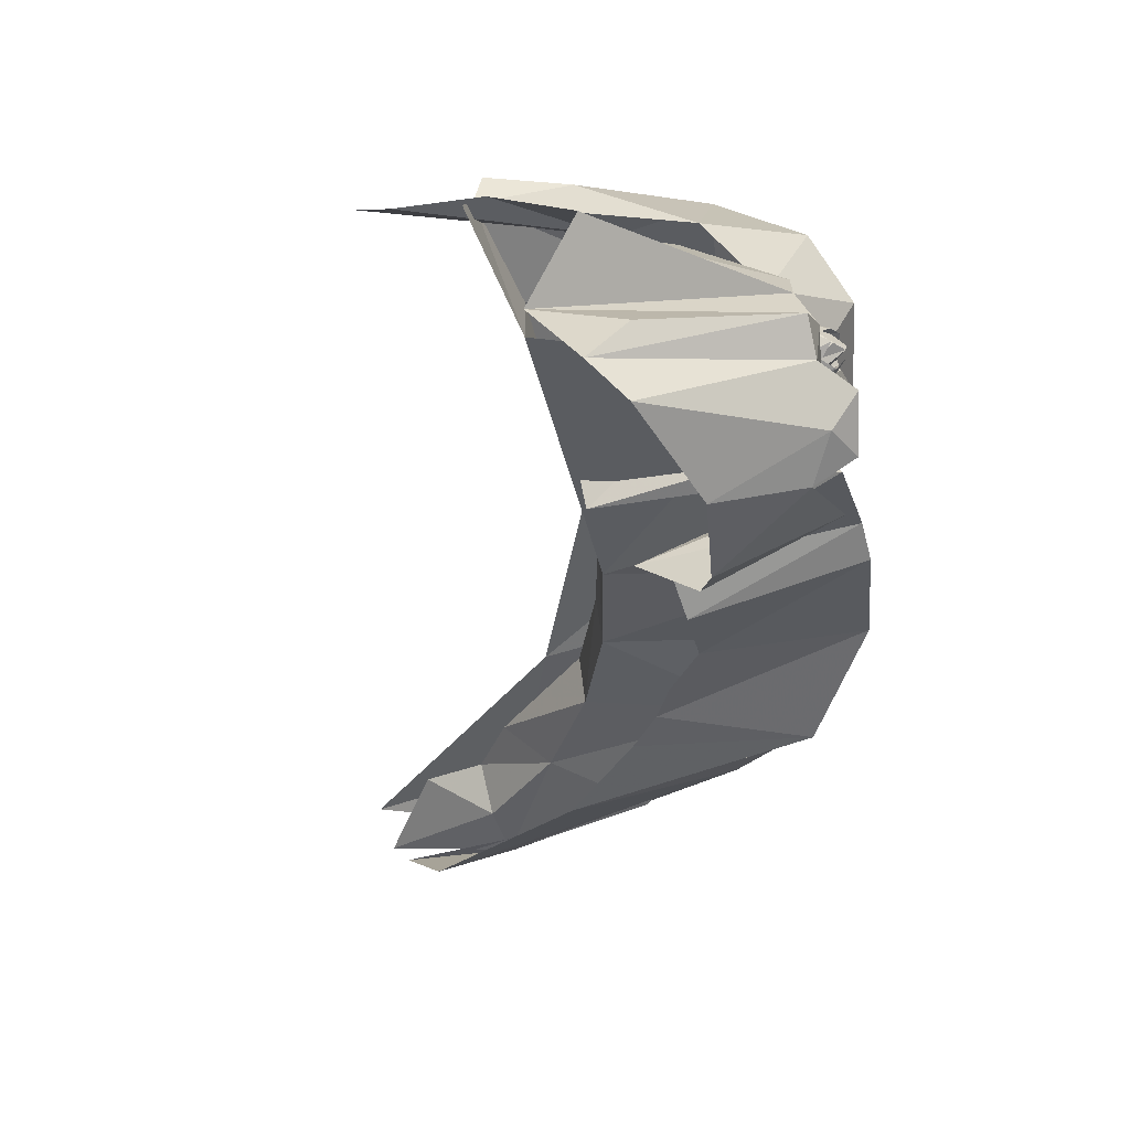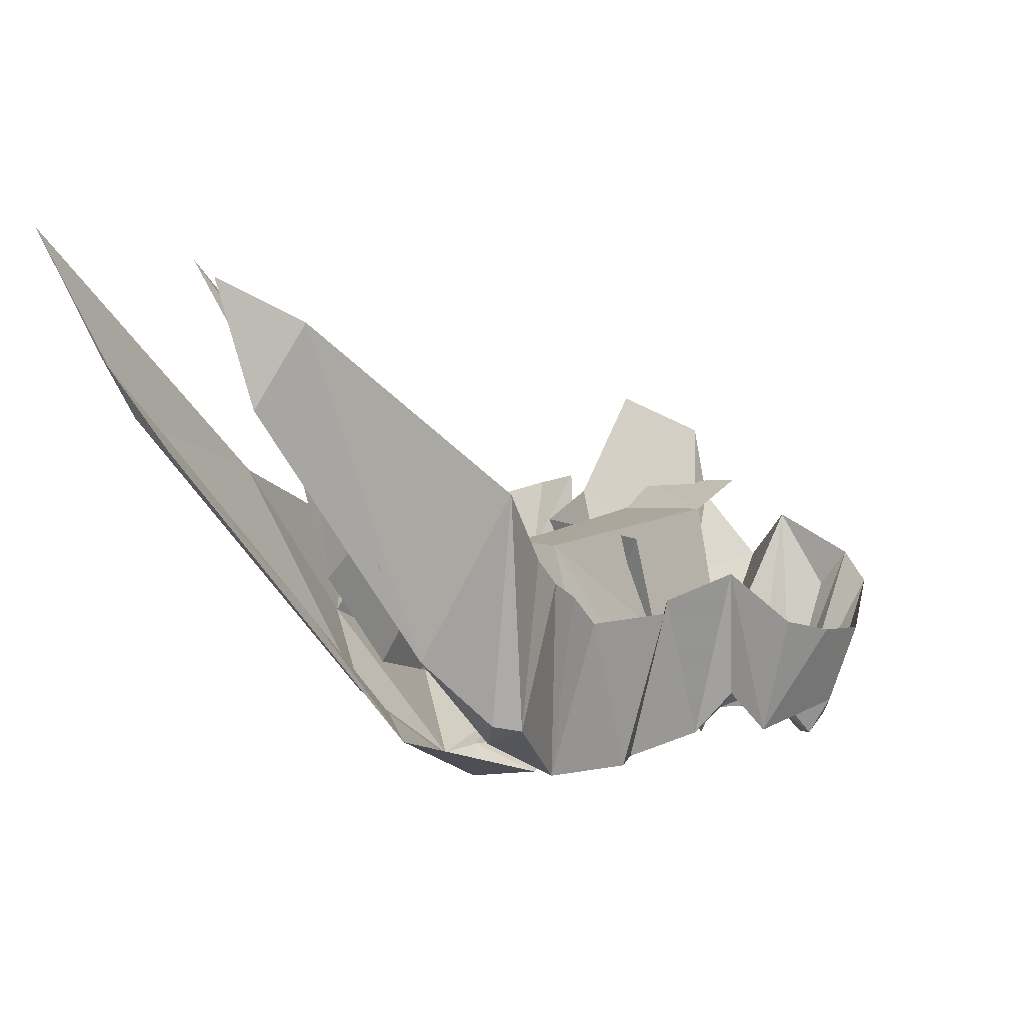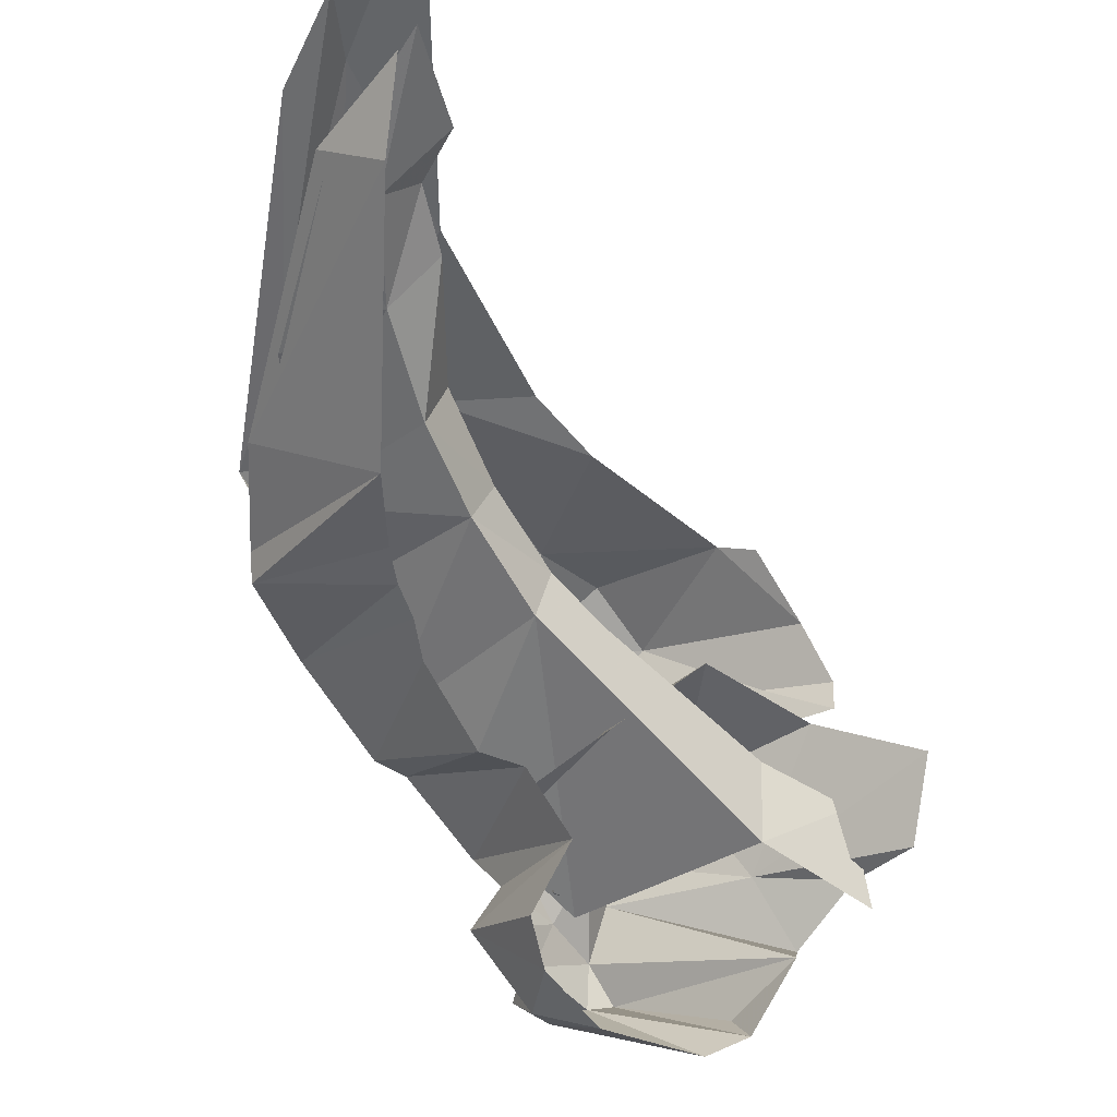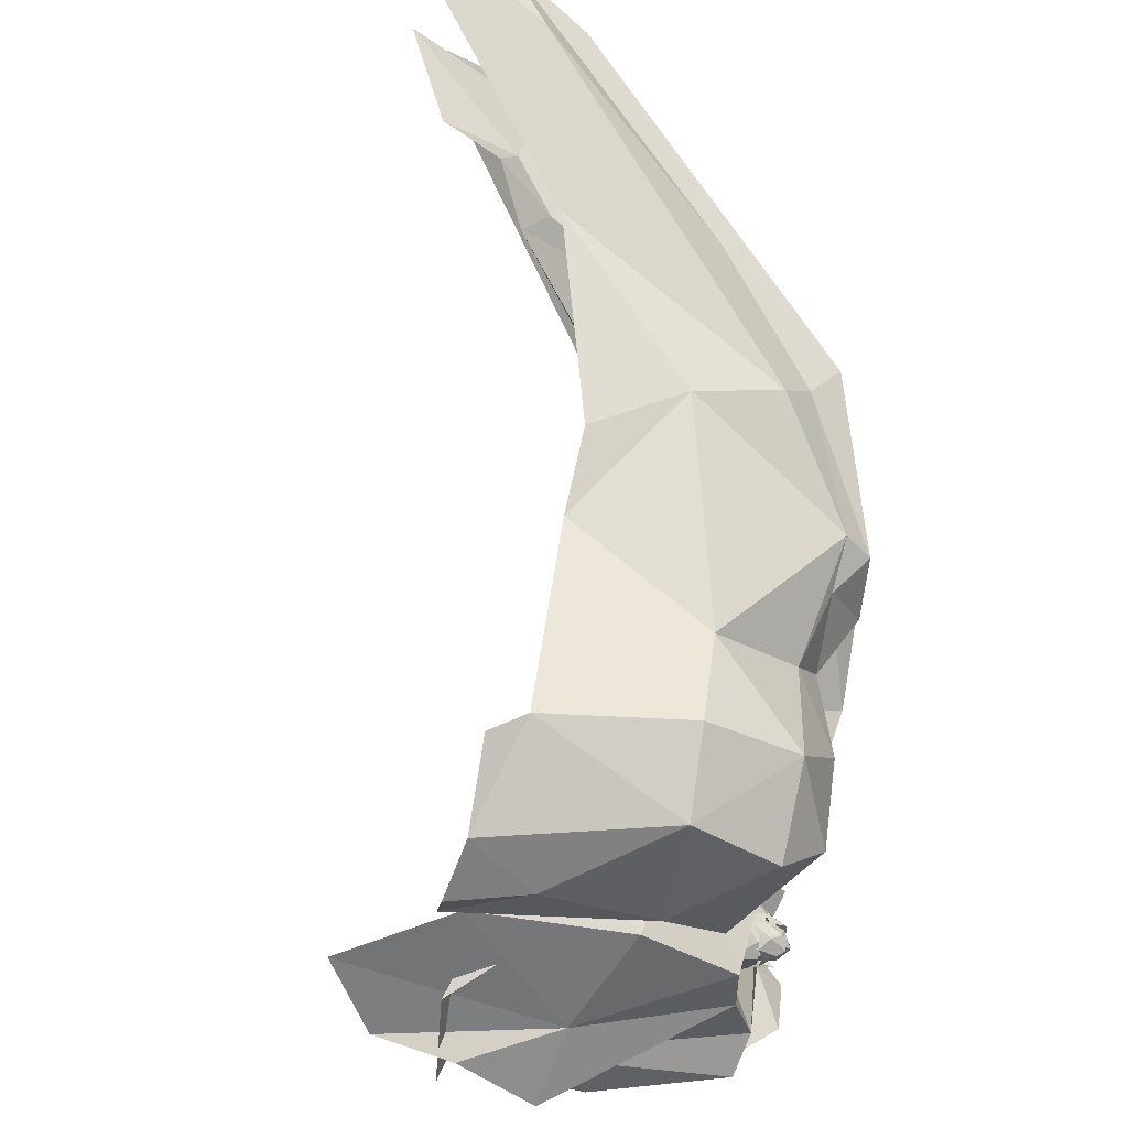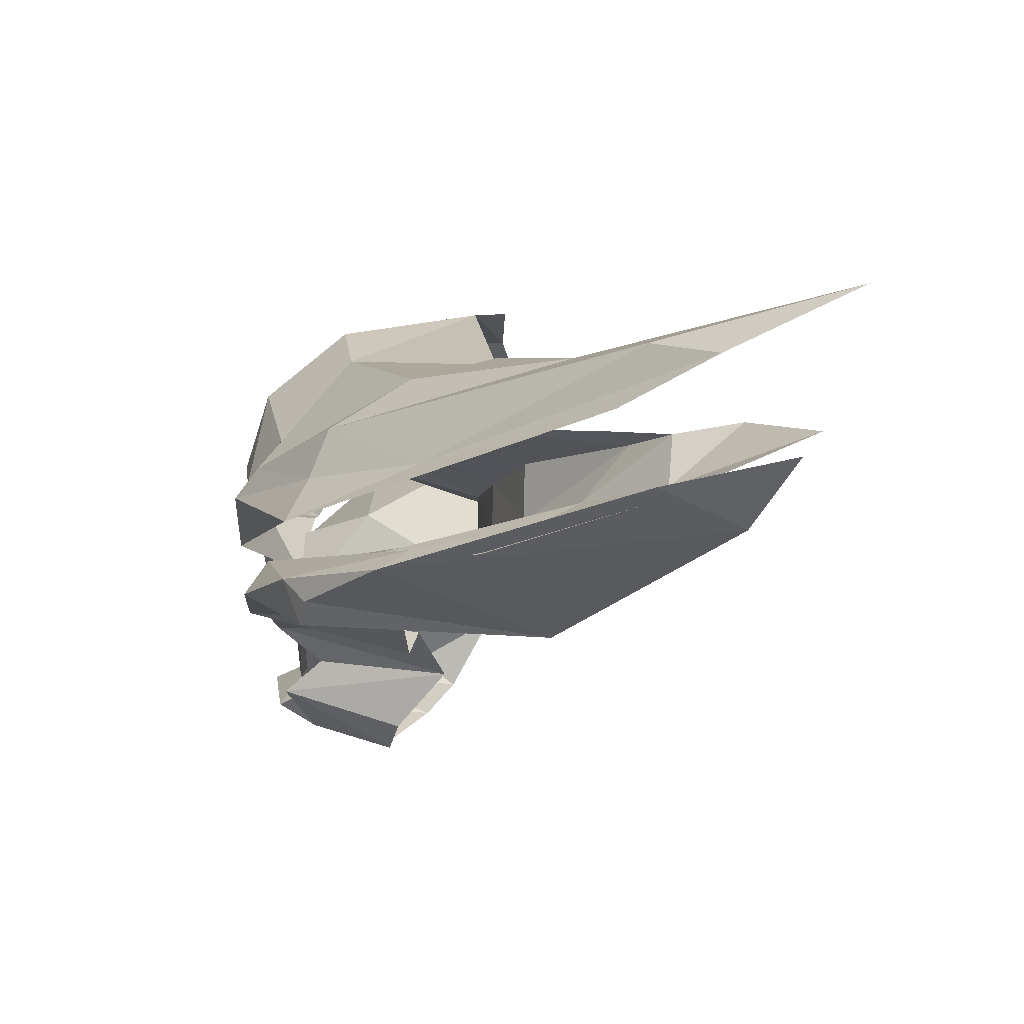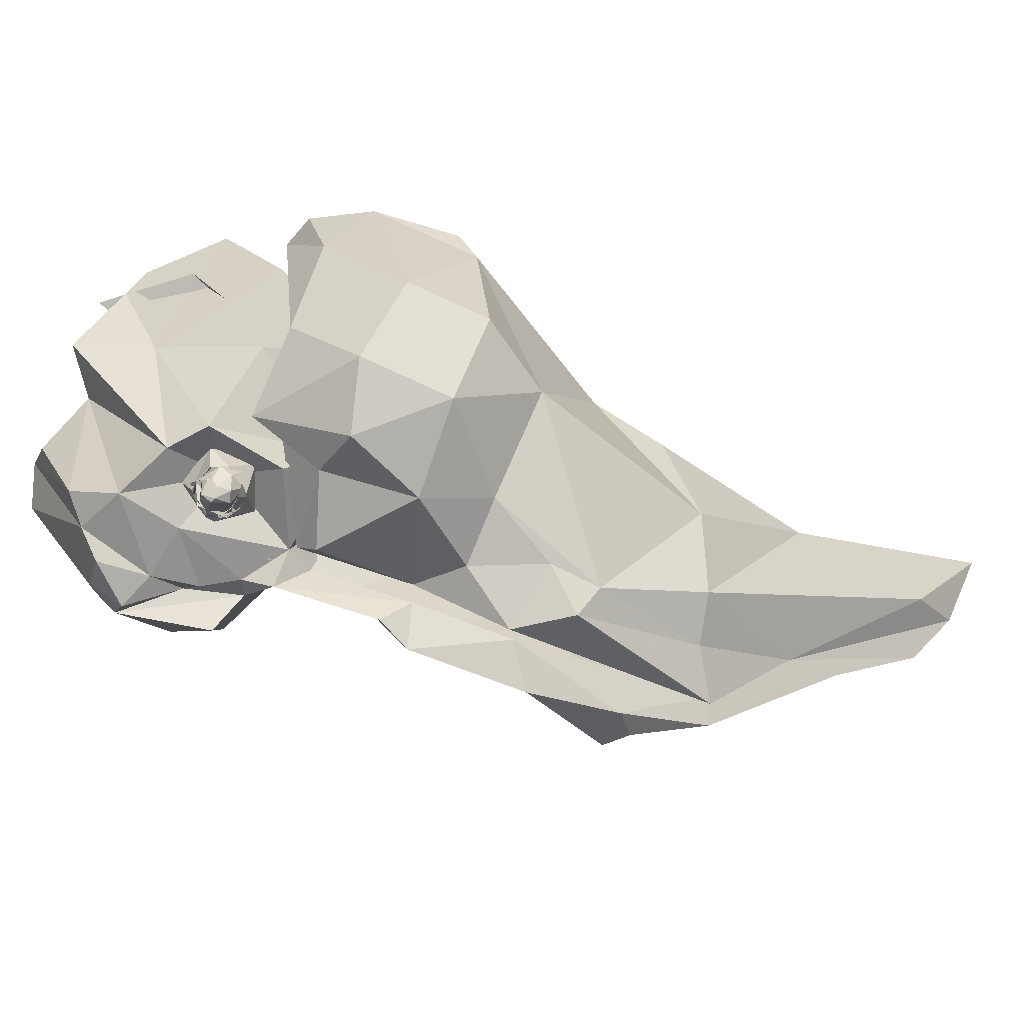
<metadata>
{"format":"obj","ext":"obj","renderer":"f3d","projection":"perspective","resolution":1024,"background":"white","views":[{"elev":-67.2,"azim":-77.5,"up":"+Z"},{"elev":7.1,"azim":93.5,"up":"+Y"},{"elev":-26.4,"azim":139.3,"up":"+Z"},{"elev":49.4,"azim":-72.6,"up":"+Z"},{"elev":25.1,"azim":92.5,"up":"+Z"},{"elev":-75.5,"azim":-58.6,"up":"+Y"}]}
</metadata>
<code>
g bcg002_sr_skin
v 1.347 -0.5918 -0.1434
v 1.323 -0.5525 -0.167
v 1.284 -0.584 -0.1434
v 1.371 -0.702 -0.1198
v 1.308 -0.639 -0.1355
v 1.41 -0.5682 -0.1355
v 1.402 -0.702 -0.0726
v 1.331 -0.757 -0.0962
v 1.426 -0.6626 -0.08047
v 1.449 -0.5918 -0.03326
v 1.434 -0.639 -0.009662
v 1.457 -0.584 -0.001795
v 1.402 -0.7177 0.02181
v 1.41 -0.7177 -0.04113
v 1.418 -0.584 0.09261
v 1.371 -0.7098 0.07688
v 1.331 -0.6469 0.1162
v 1.261 -0.5918 -0.1355
v 1.237 -0.702 -0.1198
v 1.198 -0.6312 -0.08047
v 1.198 -0.584 -0.1277
v 1.198 -0.6469 0.01394
v 1.221 -0.7098 0.01394
v 1.198 -0.6233 0.06901
v 1.261 -0.7492 0.02181
v 1.261 -0.6705 0.1005
v 1.323 -0.7334 0.06901
v 1.292 -0.5682 0.1398
v 1.253 -0.6076 0.1083
v 1.182 -0.5446 0.07688
v 1.095 0.5174 1.682
v 0.5918 0.659 1.312
v 0.9616 0.6905 1.642
v 0.9222 -0.3007 1.375
v 0.584 0.3286 1.013
v 0.4424 0.7456 0.9659
v 0.5053 0.8006 0.7692
v 0.8121 -0.2221 0.7062
v 1.072 -0.7177 1.013
v 1.08 -0.4738 0.3208
v 1.323 -0.2457 1.635
v 1.512 -0.6941 1.304
v 1.819 -0.1591 1.658
v 2.189 0.6984 1.8
v 1.379 -0.8672 0.777
v 1.473 -0.6941 0.5096
v 1.268 -0.4738 0.3916
v 1.788 -0.5604 0.1555
v 1.851 -0.7885 0.8872
v 1.827 -0.6941 0.2657
v 2.307 -0.4424 0.5489
v 2.11 -0.521 1.186
v 2.338 -0.5761 0.8715
v 2.724 -0.702 0.9029
v 2.968 0.2893 2.02
v 2.606 0.722 2.004
v 3.605 1.155 2.406
v 2.81 -0.5761 1.414
v 2.559 -0.5761 1.257
v 2.842 -0.702 1.249
v 3.77 -0.3007 1.556
v 3.267 -0.1198 1.855
v 3.479 -0.2063 1.666
v 4.022 0.4152 2.004
v 4.738 1.367 2.61
v 4.809 1.831 2.917
v 4.478 1.509 2.83
v 4.769 2.468 3.239
v 0.3637 0.7456 0.2342
v 0.938 0.6354 -0.0726
v 0.2221 0.7456 -0.3165
v 0.9222 0.6354 0.3916
v 2.504 0.604 0.7928
v 0.9301 0.1162 0.5725
v 1.261 -0.521 -0.2693
v 2.142 -0.4896 0.1634
v 1.544 -0.1277 1.178
v 2.606 -0.521 0.541
v 2.039 0.6118 0.8715
v 2.157 -0.3243 1.249
v 2.393 0.604 1.076
v 2.59 -0.1277 1.572
v 3.023 0.7141 1.147
v 3.156 -0.2693 1.029
v 3.644 0.01394 1.281
v 2.873 0.7141 1.375
v 3.023 -0.001795 1.753
v 3.479 0.9029 1.446
v 3.337 0.9029 1.705
v 3.542 0.5568 1.989
v 3.809 1.438 2.028
v 3.857 1.296 2.122
v 4.101 1.642 2.217
v 3.959 1.202 1.776
v 4.25 0.722 1.627
v 4.62 1.587 2.107
v 4.337 1.627 2.044
v 4.179 1.981 2.319
v 4.659 2.311 2.484
v 1.929 -0.6076 -0.466
v 2.055 0.3758 -0.2535
v 2.094 0.09261 -0.5997
v 1.937 0.02181 -0.8436
v 1.599 -0.4817 -0.8908
v 1.512 -0.03326 -1.056
v 1.898 -0.3873 -0.2693
v 1.89 -0.639 -0.049
v 2.26 0.2421 0.1319
v 1.371 -0.6076 -0.875
v 0.9616 0.1791 -1.15
v 2.323 -0.6941 0.3444
v 2.551 0.2106 0.1477
v 2.535 -0.702 0.3837
v 2.92 0.2106 0.5489
v 1.095 -0.6076 -0.7413
v 0.7728 0.3365 -1.04
v 2.37 -0.5289 0.5096
v 3.086 -0.639 0.7849
v 3.133 0.3994 0.659
v 3.314 0.5017 0.7534
v 2.826 -0.5368 0.8636
v 1.953 -0.4502 0.1241
v 1.788 -0.4974 0.1005
v 1.961 0.5725 0.3208
v 3.684 -0.2535 0.9187
v 3.495 0.659 0.84
v 3.857 1.06 0.9659
v 3.542 -0.3558 1.115
v 3.943 0.3522 1.493
v 3.723 -0.2221 1.076
v 4.045 0.187 1.43
v 4.478 1.367 1.981
v 4.58 1.996 1.941
v 4.667 1.564 2.193
v 4.698 2.225 2.374
v 1.575 -0.1119 0.5646
v 1.292 0.604 0.8793
v 0.8357 -0.1119 0.5017
v 0.5997 0.7062 0.6826
v 0.5604 0.1713 -0.05686
v 0.3243 1.304 0.4073
v 0.2378 1.084 -0.05686
v 0.2535 0.6512 -0.1355
v 0.3165 0.2578 -0.4581
v 0.993 -0.5761 0.1241
v 0.9773 -0.5761 -0.1277
v 0.639 0.5646 -0.6312
v 1.386 -0.5761 0.3286
v 1.292 -0.3637 0.01394
v 1.04 -0.6548 -0.4581
v 1.371 -0.5761 -0.3165
v 1.795 -0.4974 -0.2063
v 1.693 -0.3873 -0.5289
v 1.709 -0.4974 -0.4188
v 1.512 -0.5682 -0.5918
v 1.552 -0.702 -0.7728
v 1.268 -0.757 -0.7334
v 0.8986 -0.6076 -0.6862
v 0.702 0.1162 -0.8908
v 1.434 -0.5604 -0.049
v 1.363 -0.6233 -0.1277
v 1.316 -0.757 -0.049
v 1.308 -0.5604 -0.1434
v 1.379 -0.7098 0.02181
v 1.371 -0.5604 0.1005
v 1.261 -0.7098 -0.08047
v 1.19 -0.5604 -0.049
v 1.323 -0.7098 0.06114
v 1.253 -0.5604 0.1005
v 1.308 -0.7649 -0.01753
v 1.261 -0.7098 0.04541
v 1.198 -0.6233 0.006072
v 1.449 -0.6233 -0.05686
v 1.449 -0.4738 -0.1827
v 1.316 -0.5997 -0.1591
v 1.182 -0.4738 -0.1906
v 1.52 -0.4738 0.05327
v 1.229 -0.6076 -0.1355
v 1.103 -0.4738 0.04541
v 1.441 -0.4738 -0.05686
v 1.441 -0.6312 0.02967
v 1.229 -0.4738 -0.1277
v 1.394 -0.6154 0.1005
v 1.308 -0.4738 0.1949
v 1.386 -0.4738 0.09261
v 1.221 -0.6154 0.1005
v 1.19 -0.4738 0.02181
v 1.174 -0.6312 0.02181
g bcg002_sr_skin_0
f 3 2 1
f 5 1 4
f 4 1 6
f 6 7 4
f 4 7 8
f 7 6 9
f 10 9 6
f 12 11 10
f 7 11 13
f 14 7 13
f 13 12 15
f 13 15 16
f 15 17 16
f 19 18 5
f 20 18 19
f 21 18 20
f 23 22 20
f 24 22 23
f 23 25 24
f 24 25 26
f 26 25 27
f 17 28 26
f 29 26 28
f 24 26 29
f 24 29 30
f 33 32 31
f 34 31 32
f 34 32 35
f 32 36 35
f 37 35 36
f 37 38 35
f 35 38 34
f 38 39 34
f 38 40 39
f 41 31 34
f 42 34 39
f 42 41 34
f 41 43 31
f 43 41 42
f 44 31 43
f 40 45 39
f 42 39 45
f 40 46 45
f 46 40 47
f 46 47 48
f 42 45 49
f 46 49 45
f 50 46 48
f 46 50 49
f 48 51 50
f 50 51 49
f 42 49 52
f 43 42 52
f 51 53 49
f 53 52 49
f 51 54 53
f 43 55 44
f 56 44 55
f 55 57 56
f 52 58 43
f 43 58 55
f 53 59 52
f 54 59 53
f 58 52 59
f 59 54 60
f 58 59 60
f 54 61 60
f 57 55 62
f 55 58 62
f 60 63 58
f 63 60 61
f 63 62 58
f 63 61 64
f 64 62 63
f 64 61 65
f 64 65 66
f 62 67 57
f 67 62 64
f 64 66 67
f 57 67 68
f 68 67 66
f 71 70 69
f 72 69 70
f 70 73 72
f 74 69 72
f 70 75 73
f 76 73 75
f 74 72 77
f 78 73 76
f 79 77 72
f 79 72 73
f 80 77 79
f 79 81 80
f 81 79 73
f 82 80 81
f 73 78 83
f 73 83 81
f 84 83 78
f 84 85 83
f 81 86 82
f 86 81 83
f 87 82 86
f 88 83 85
f 83 88 86
f 86 89 87
f 89 86 88
f 90 87 89
f 89 91 90
f 91 89 88
f 92 90 91
f 91 93 92
f 88 85 94
f 91 88 94
f 93 91 94
f 95 94 85
f 95 96 94
f 94 97 93
f 97 94 96
f 97 98 93
f 96 99 97
f 97 99 98
f 102 101 100
f 100 103 102
f 104 103 100
f 103 104 105
f 101 106 100
f 100 106 104
f 107 106 101
f 101 108 107
f 109 105 104
f 105 109 110
f 111 107 108
f 108 112 111
f 113 111 112
f 112 114 113
f 115 110 109
f 115 116 110
f 111 117 107
f 113 117 111
f 118 113 114
f 114 119 118
f 119 120 118
f 117 113 121
f 118 121 113
f 122 107 117
f 107 122 123
f 124 123 122
f 125 118 120
f 126 125 120
f 125 126 127
f 121 118 128
f 125 128 118
f 121 128 129
f 125 127 130
f 128 125 130
f 129 128 131
f 130 131 128
f 131 130 127
f 129 131 132
f 127 133 131
f 134 132 131
f 134 131 133
f 132 134 135
f 135 134 133
f 123 124 136
f 124 137 136
f 136 137 138
f 139 138 137
f 140 138 139
f 139 141 140
f 142 140 141
f 142 143 140
f 140 143 144
f 138 145 136
f 145 138 140
f 144 146 140
f 145 140 146
f 146 144 147
f 148 136 145
f 148 123 136
f 149 148 145
f 149 145 146
f 149 123 148
f 149 146 150
f 150 146 147
f 149 151 123
f 149 150 151
f 152 123 151
f 107 123 152
f 106 107 152
f 106 152 153
f 153 104 106
f 154 152 151
f 153 152 154
f 151 155 154
f 155 153 154
f 155 151 150
f 156 104 153
f 155 156 153
f 156 109 104
f 157 109 156
f 156 155 157
f 157 115 109
f 115 157 155
f 115 155 150
f 158 115 150
f 158 150 147
f 115 158 116
f 158 147 159
f 159 116 158
f 159 147 116
f 162 161 160
f 160 161 163
f 162 163 161
f 162 160 164
f 165 164 160
f 166 163 162
f 166 167 163
f 165 168 164
f 165 169 168
f 164 170 162
f 168 170 164
f 170 166 162
f 171 170 168
f 171 168 169
f 166 170 171
f 166 172 167
f 169 167 172
f 166 171 172
f 171 169 172
f 175 174 173
f 174 175 176
f 177 173 174
f 178 176 175
f 176 178 179
f 173 180 175
f 173 177 181
f 181 180 173
f 182 175 180
f 175 182 178
f 181 177 183
f 184 183 177
f 180 181 185
f 180 185 182
f 183 185 181
f 183 184 186
f 179 186 184
f 186 185 183
f 185 187 182
f 187 178 182
f 185 186 187
f 188 179 178
f 178 187 188
f 186 179 188
f 188 187 186

</code>
